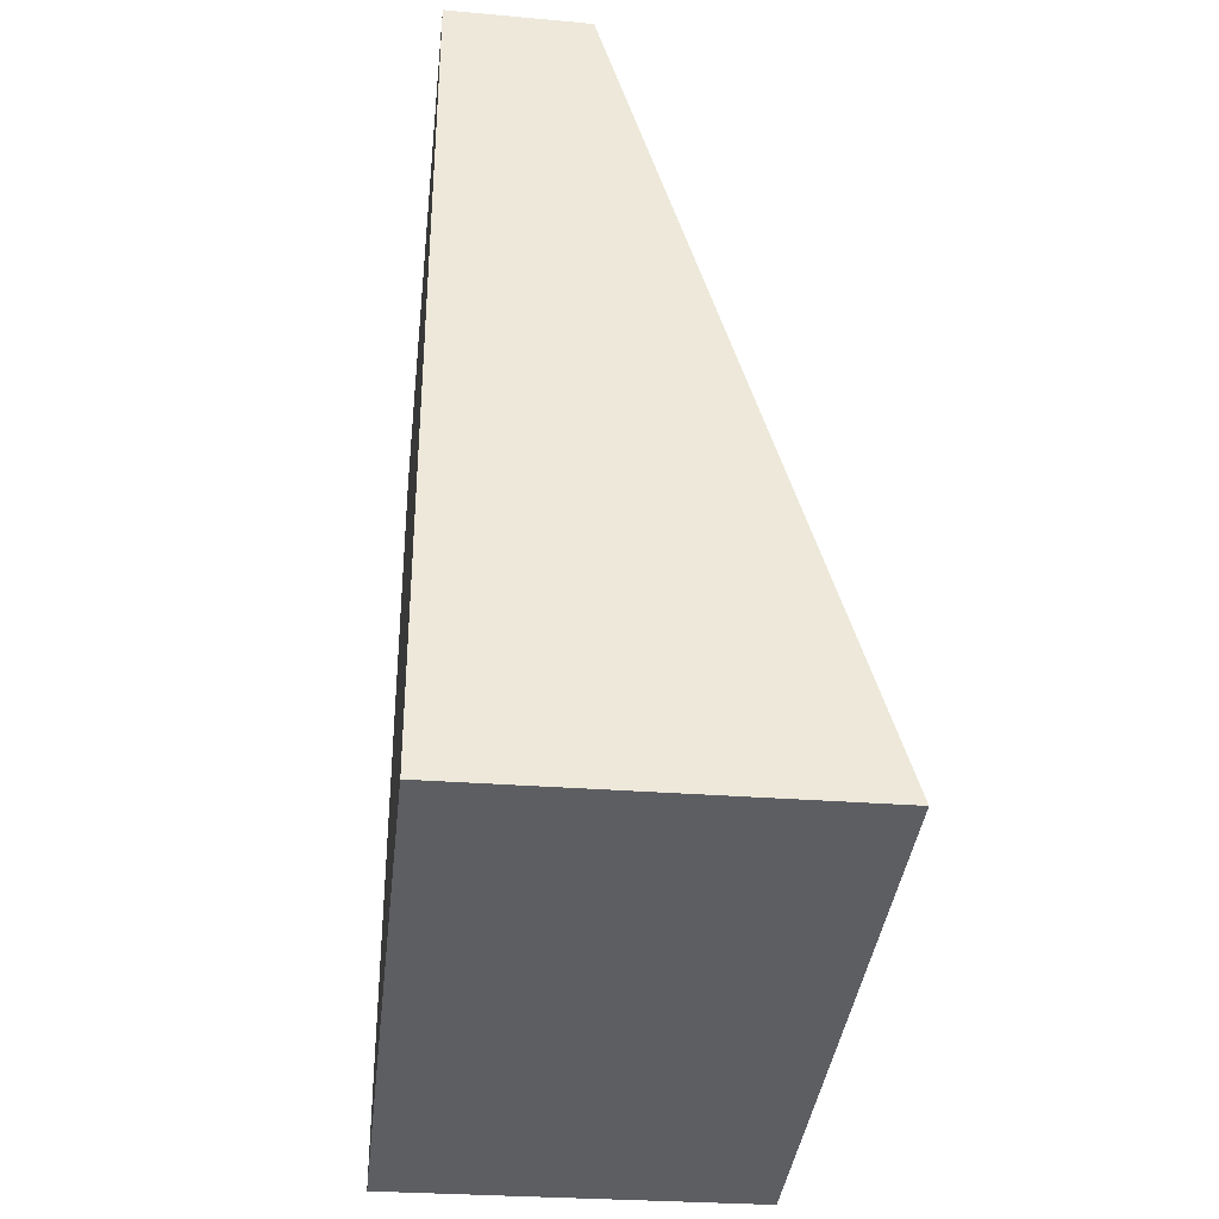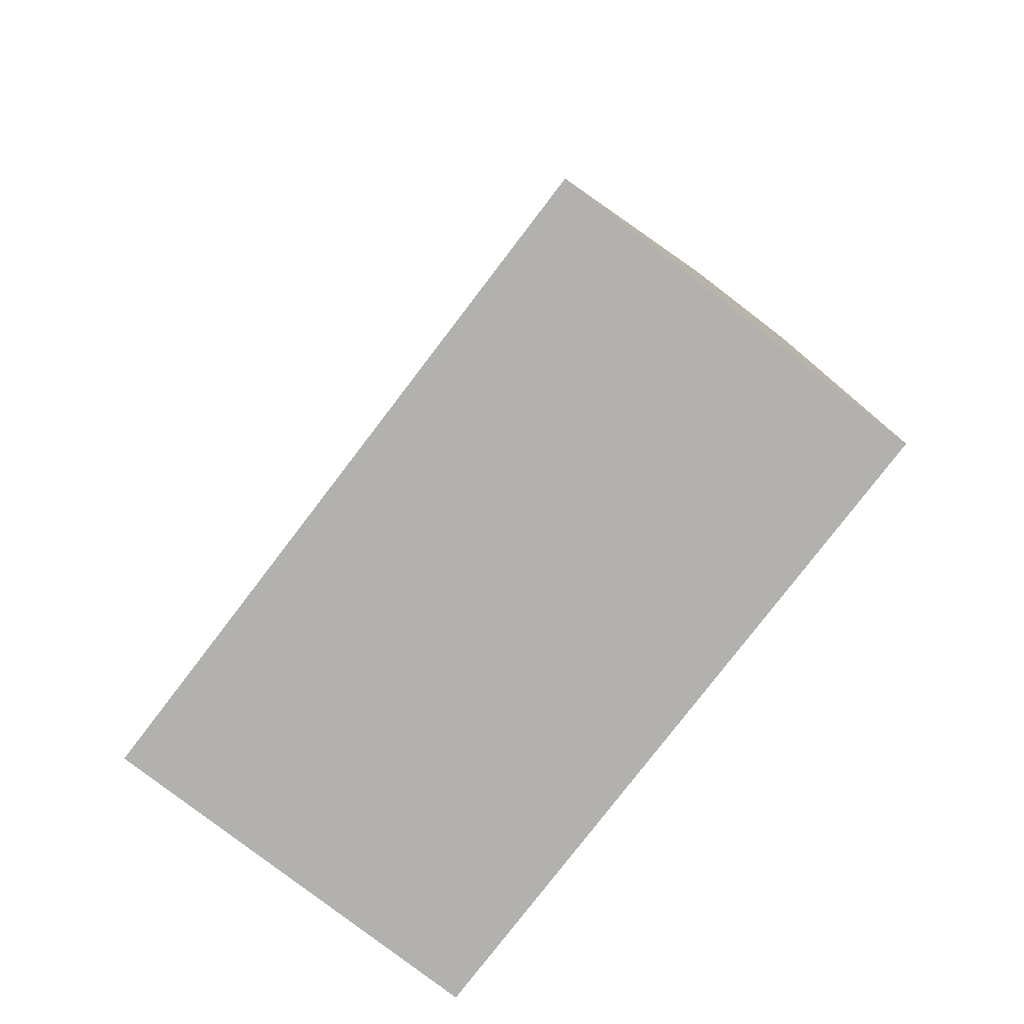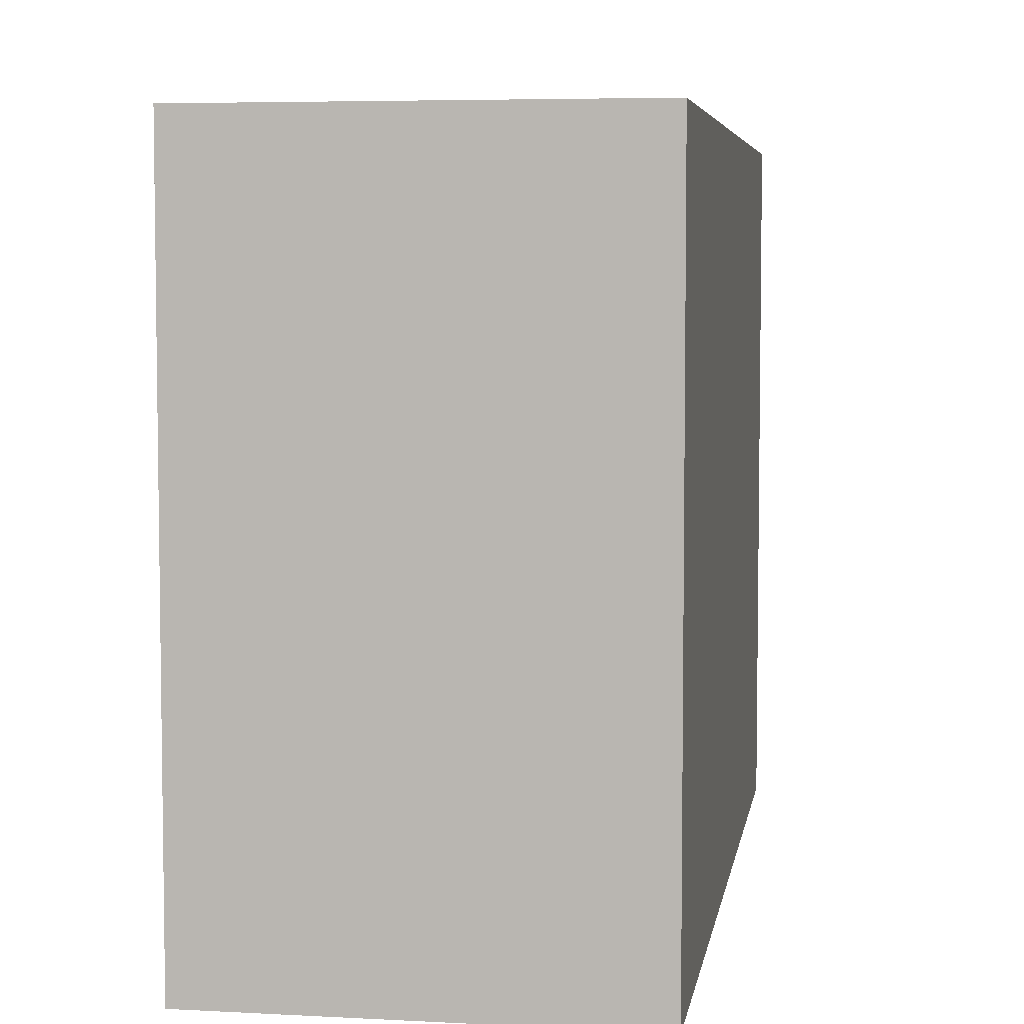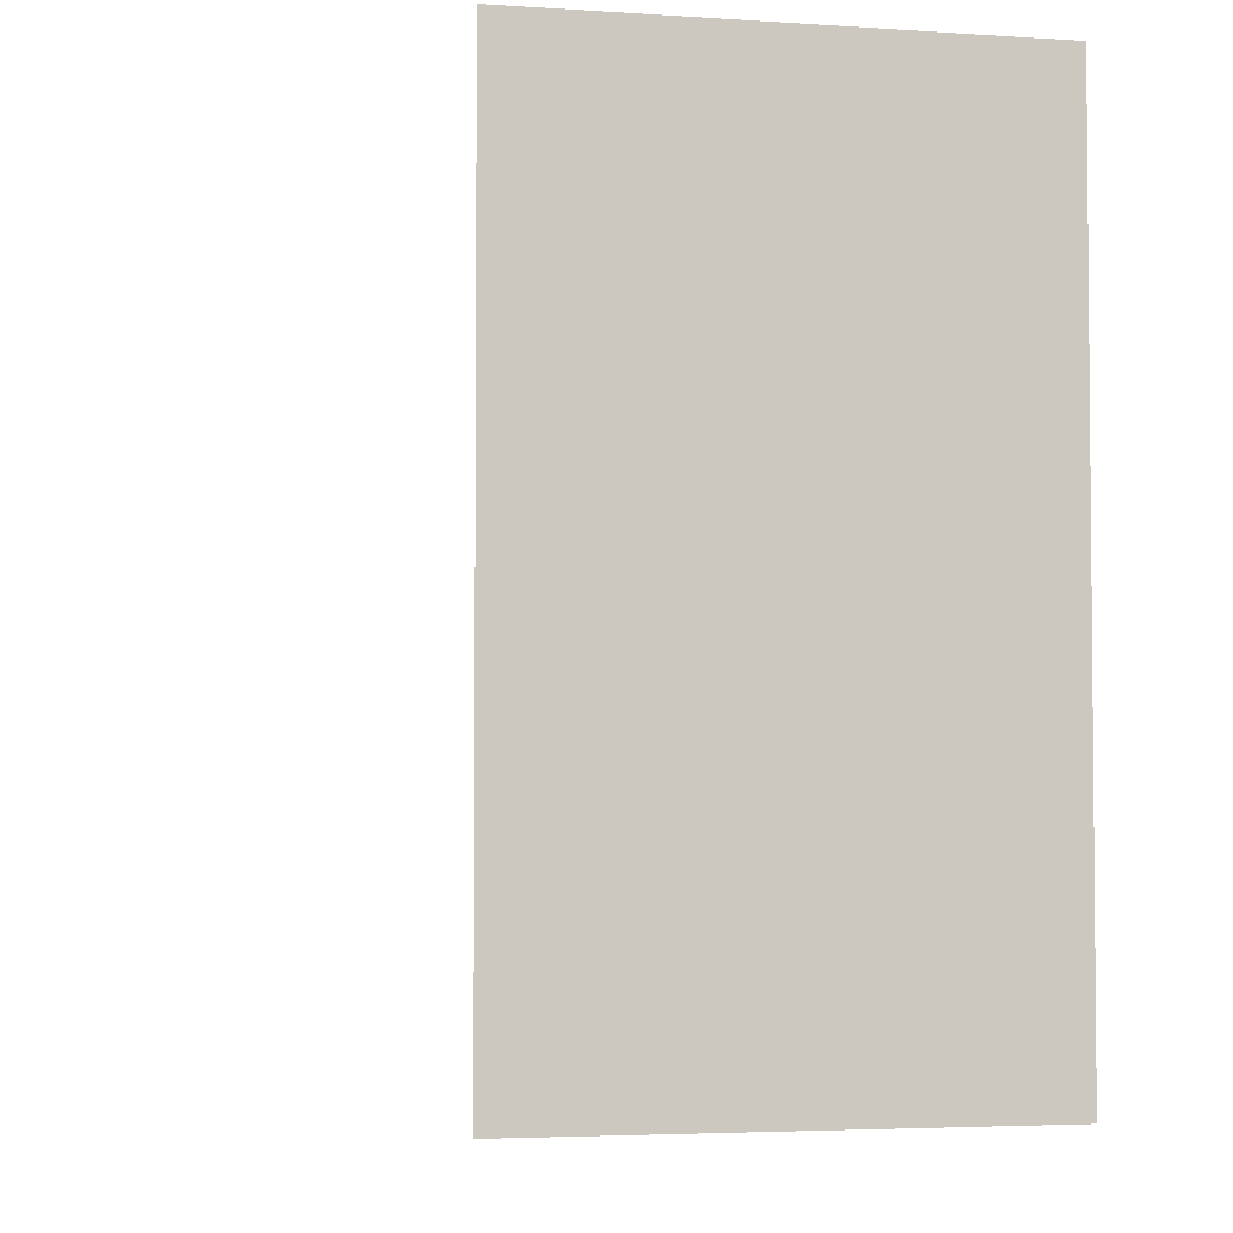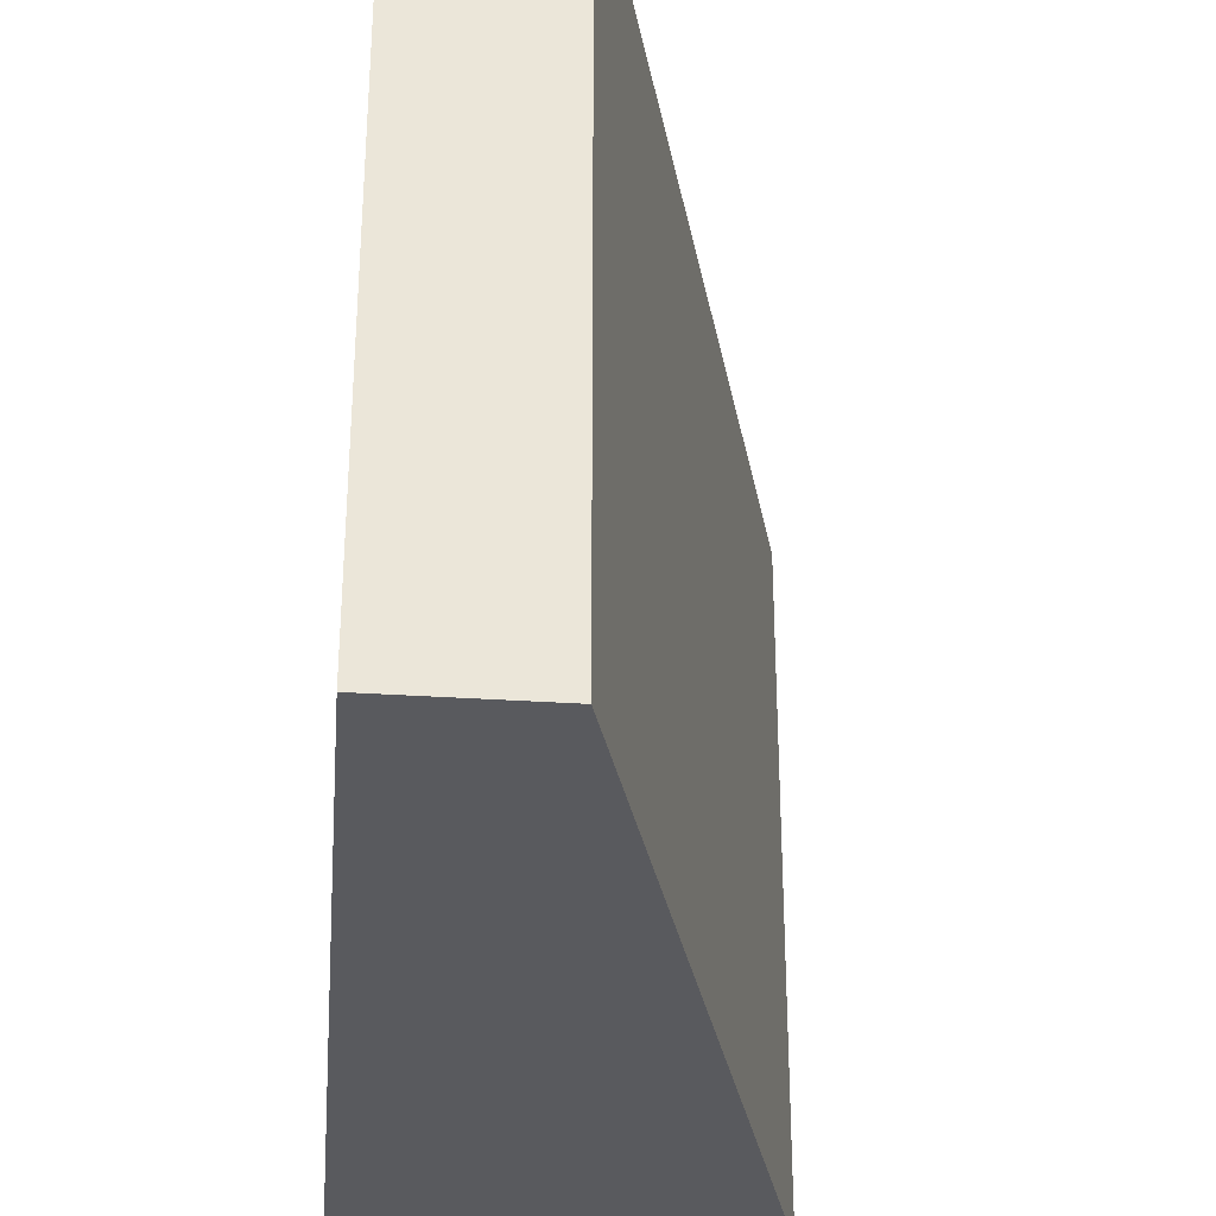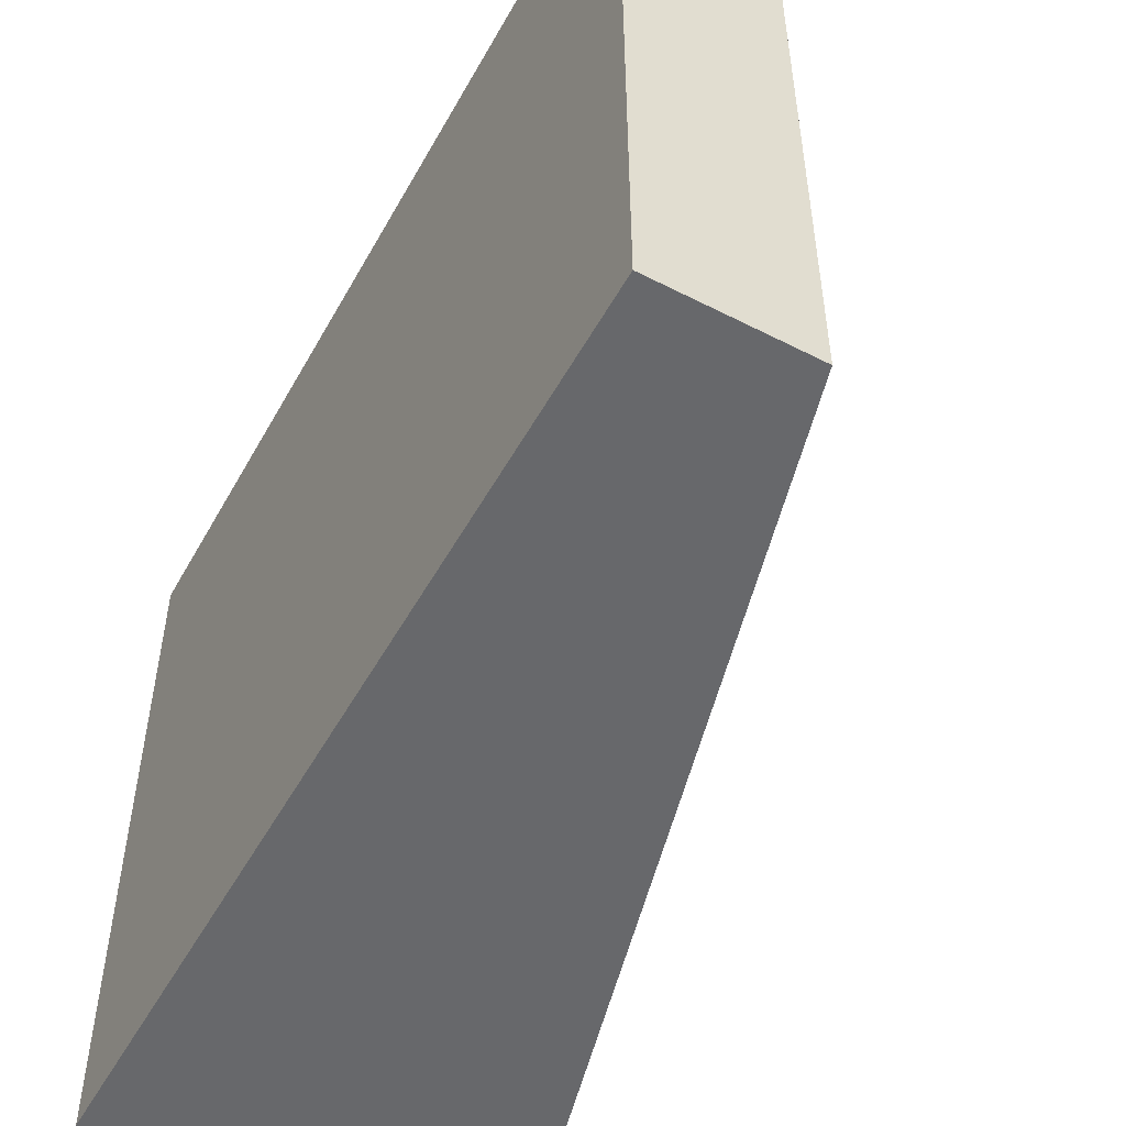
<metadata>
{"format":"obj","ext":"obj","renderer":"f3d","projection":"perspective","resolution":1024,"background":"white","views":[{"elev":-39.1,"azim":-6.5,"up":"+Z"},{"elev":-78.7,"azim":142.6,"up":"+Z"},{"elev":5.4,"azim":-171.6,"up":"+Y"},{"elev":-3.7,"azim":165.7,"up":"+Y"},{"elev":-31.2,"azim":-5.6,"up":"+Y"},{"elev":-52.4,"azim":-29.0,"up":"+Y"}]}
</metadata>
<code>
v  0.861 3.997 0.001
v  0.008 3.997 -0.827
v  0 3.997 2.447e-16
v  1.901 3.997 -3.66
v  0.05 3.997 -5.304
v  1.788 3.997 -5.273
v  2.356 3.997 -5.263
v  2.356 3.223e-16 -5.263
v  0.05 3.248e-16 -5.304
v  1.788 3.229e-16 -5.273
v  0.008 5.064e-17 -0.827
v  0 0 0
v  0.861 -6.123e-20 0.001
v  1.901 2.241e-16 -3.66
g defaultobject
f 1 2 3
f 2 1 4
f 2 4 5
f 5 4 6
f 6 4 7
f 8 6 7
f 6 8 5
f 5 8 9
f 9 8 10
f 9 2 5
f 2 9 11
f 2 11 3
f 3 11 12
f 12 1 3
f 1 12 13
f 4 8 7
f 8 4 1
f 8 1 14
f 14 1 13
f 11 13 12
f 13 11 14
f 14 11 9
f 14 9 10
f 14 10 8

</code>
